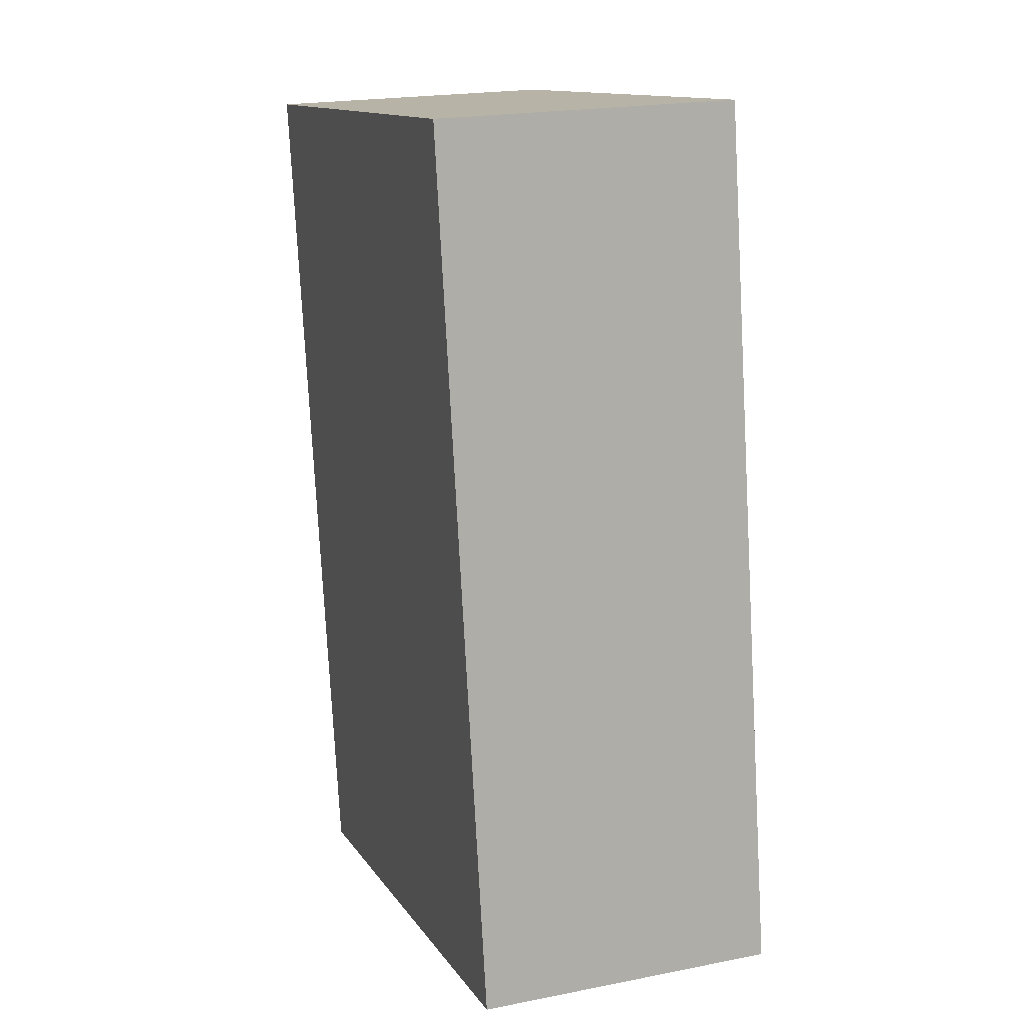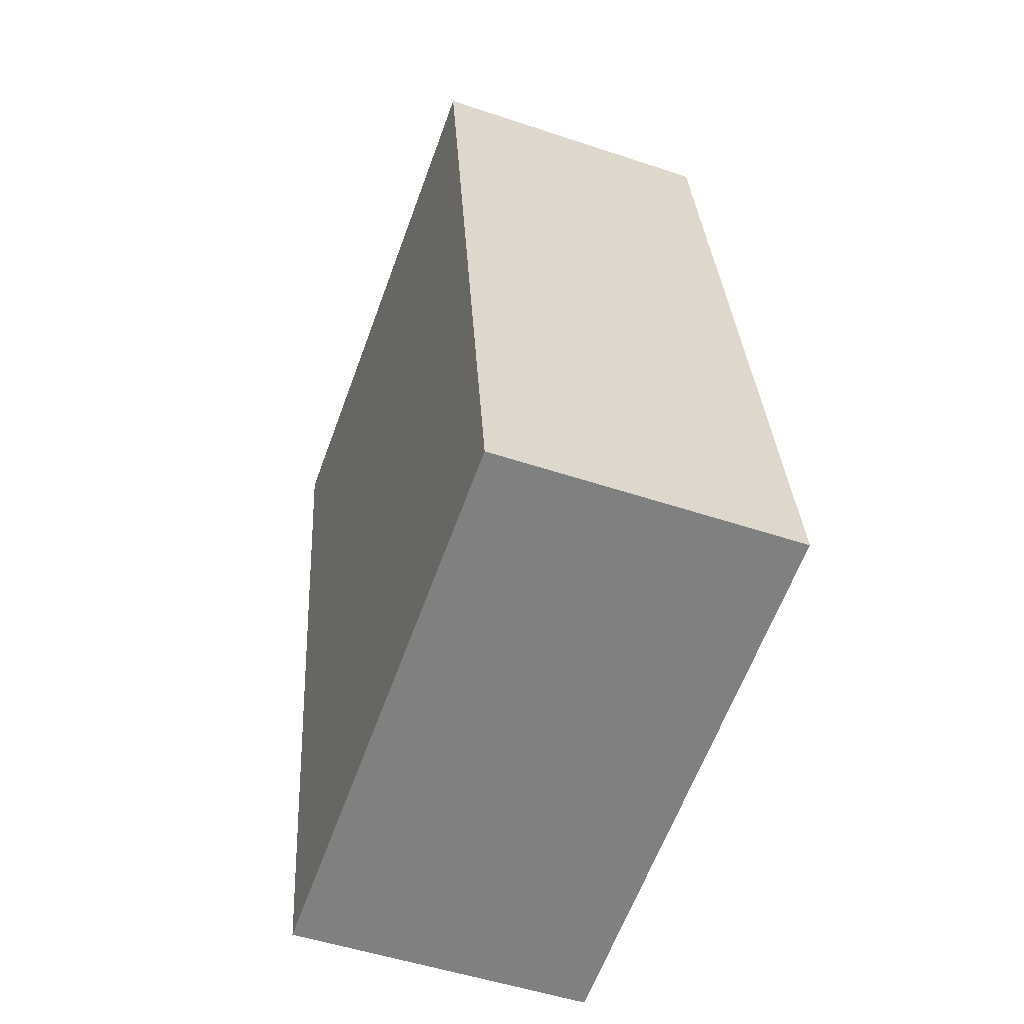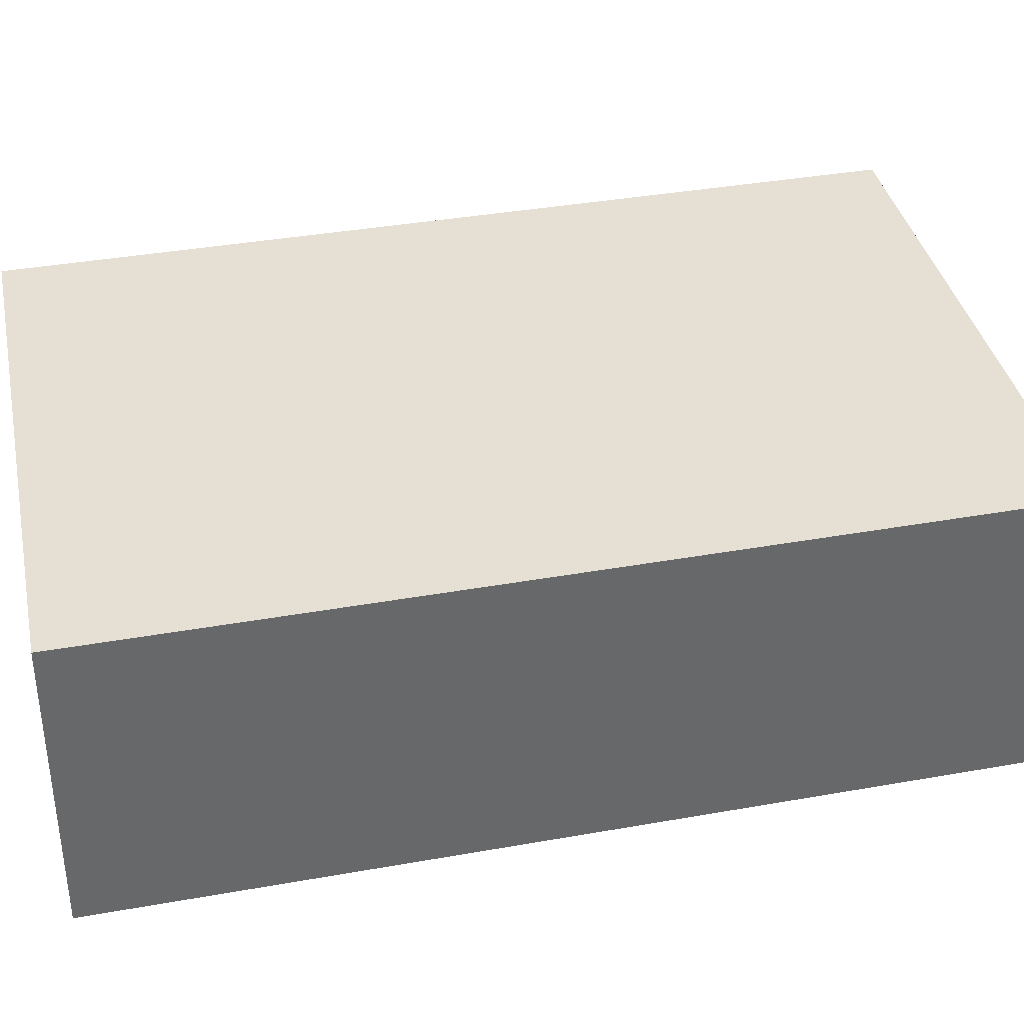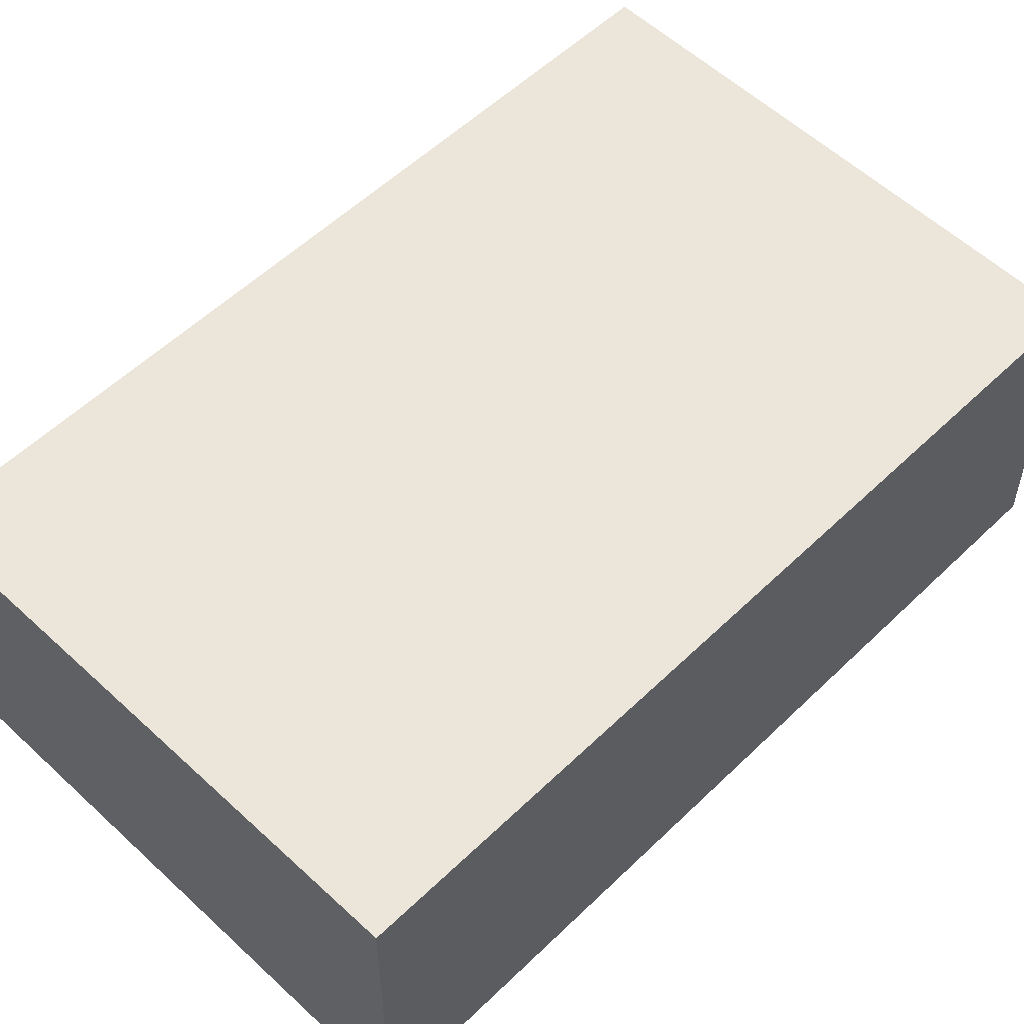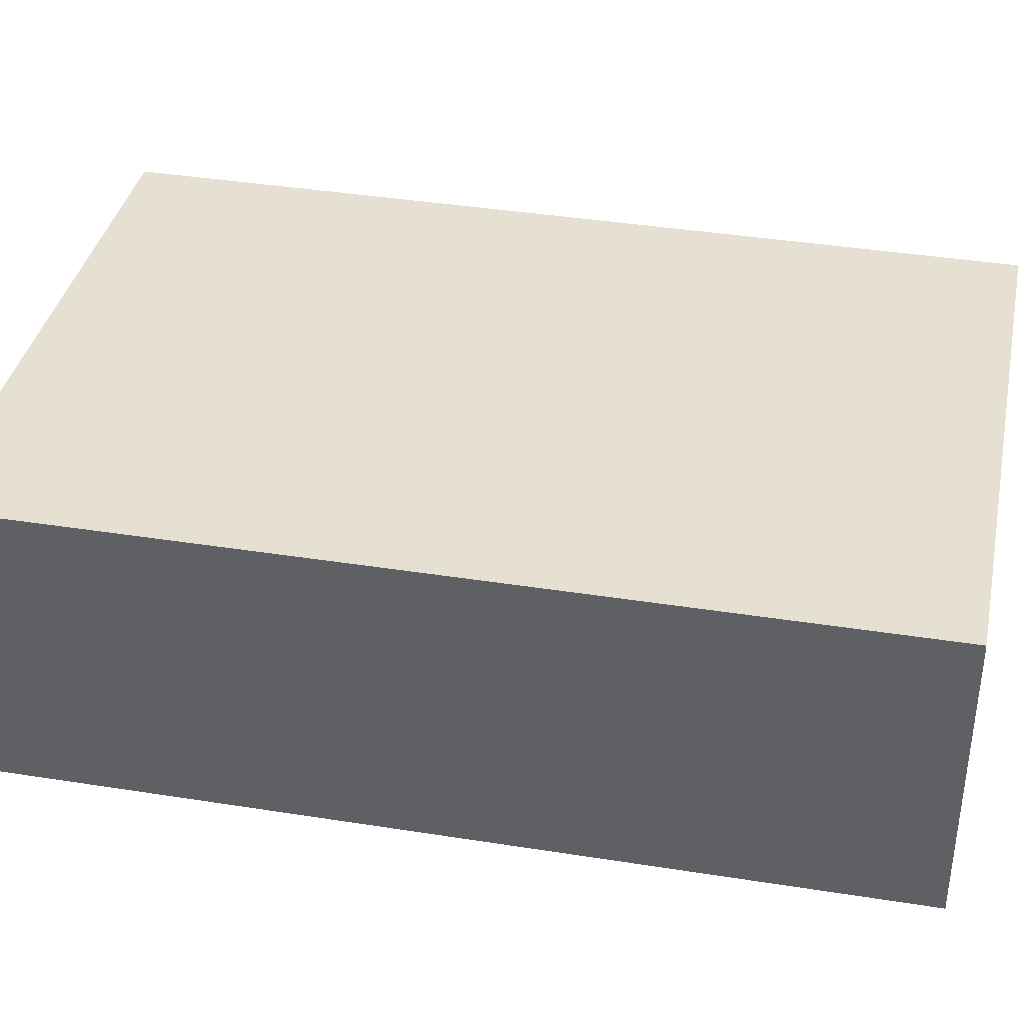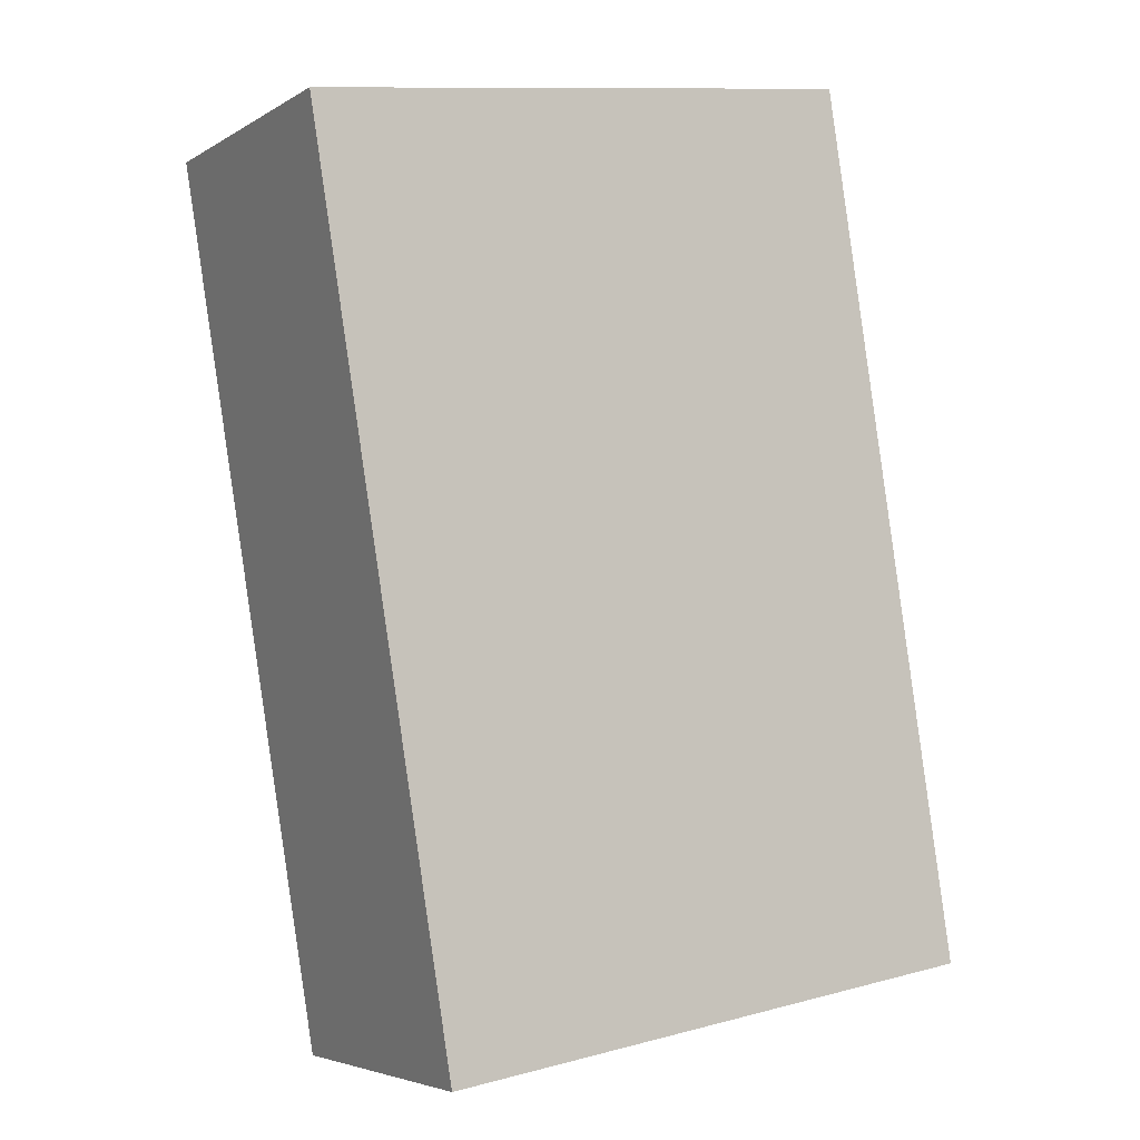
<metadata>
{"format":"obj","ext":"obj","renderer":"f3d","projection":"perspective","resolution":1024,"background":"white","views":[{"elev":20.6,"azim":-109.7,"up":"+Z"},{"elev":-51.1,"azim":-110.0,"up":"+Z"},{"elev":38.1,"azim":86.5,"up":"+Y"},{"elev":54.6,"azim":-126.5,"up":"+Y"},{"elev":38.5,"azim":110.6,"up":"+Y"},{"elev":-4.6,"azim":150.3,"up":"+Z"}]}
</metadata>
<code>
v  7.897 4.322 -1.266
v  1.978 4.322 12.34
v  9.943 4.322 11.23
v  5.627 4.322 -0.9019
v  9.2e-05 4.322 -0.0001368
v  5.627 5.522e-17 -0.9018
v  1.978 -7.556e-16 12.34
v  0 0 0
v  7.897 7.75e-17 -1.266
v  9.942 -6.876e-16 11.23
g defaultobject
f 1 2 3
f 2 1 4
f 2 4 5
f 6 7 8
f 7 6 9
f 7 9 10
f 10 2 7
f 2 10 3
f 9 3 10
f 3 9 1
f 4 9 6
f 9 4 1
f 5 6 8
f 6 5 4
f 2 8 7
f 8 2 5

</code>
